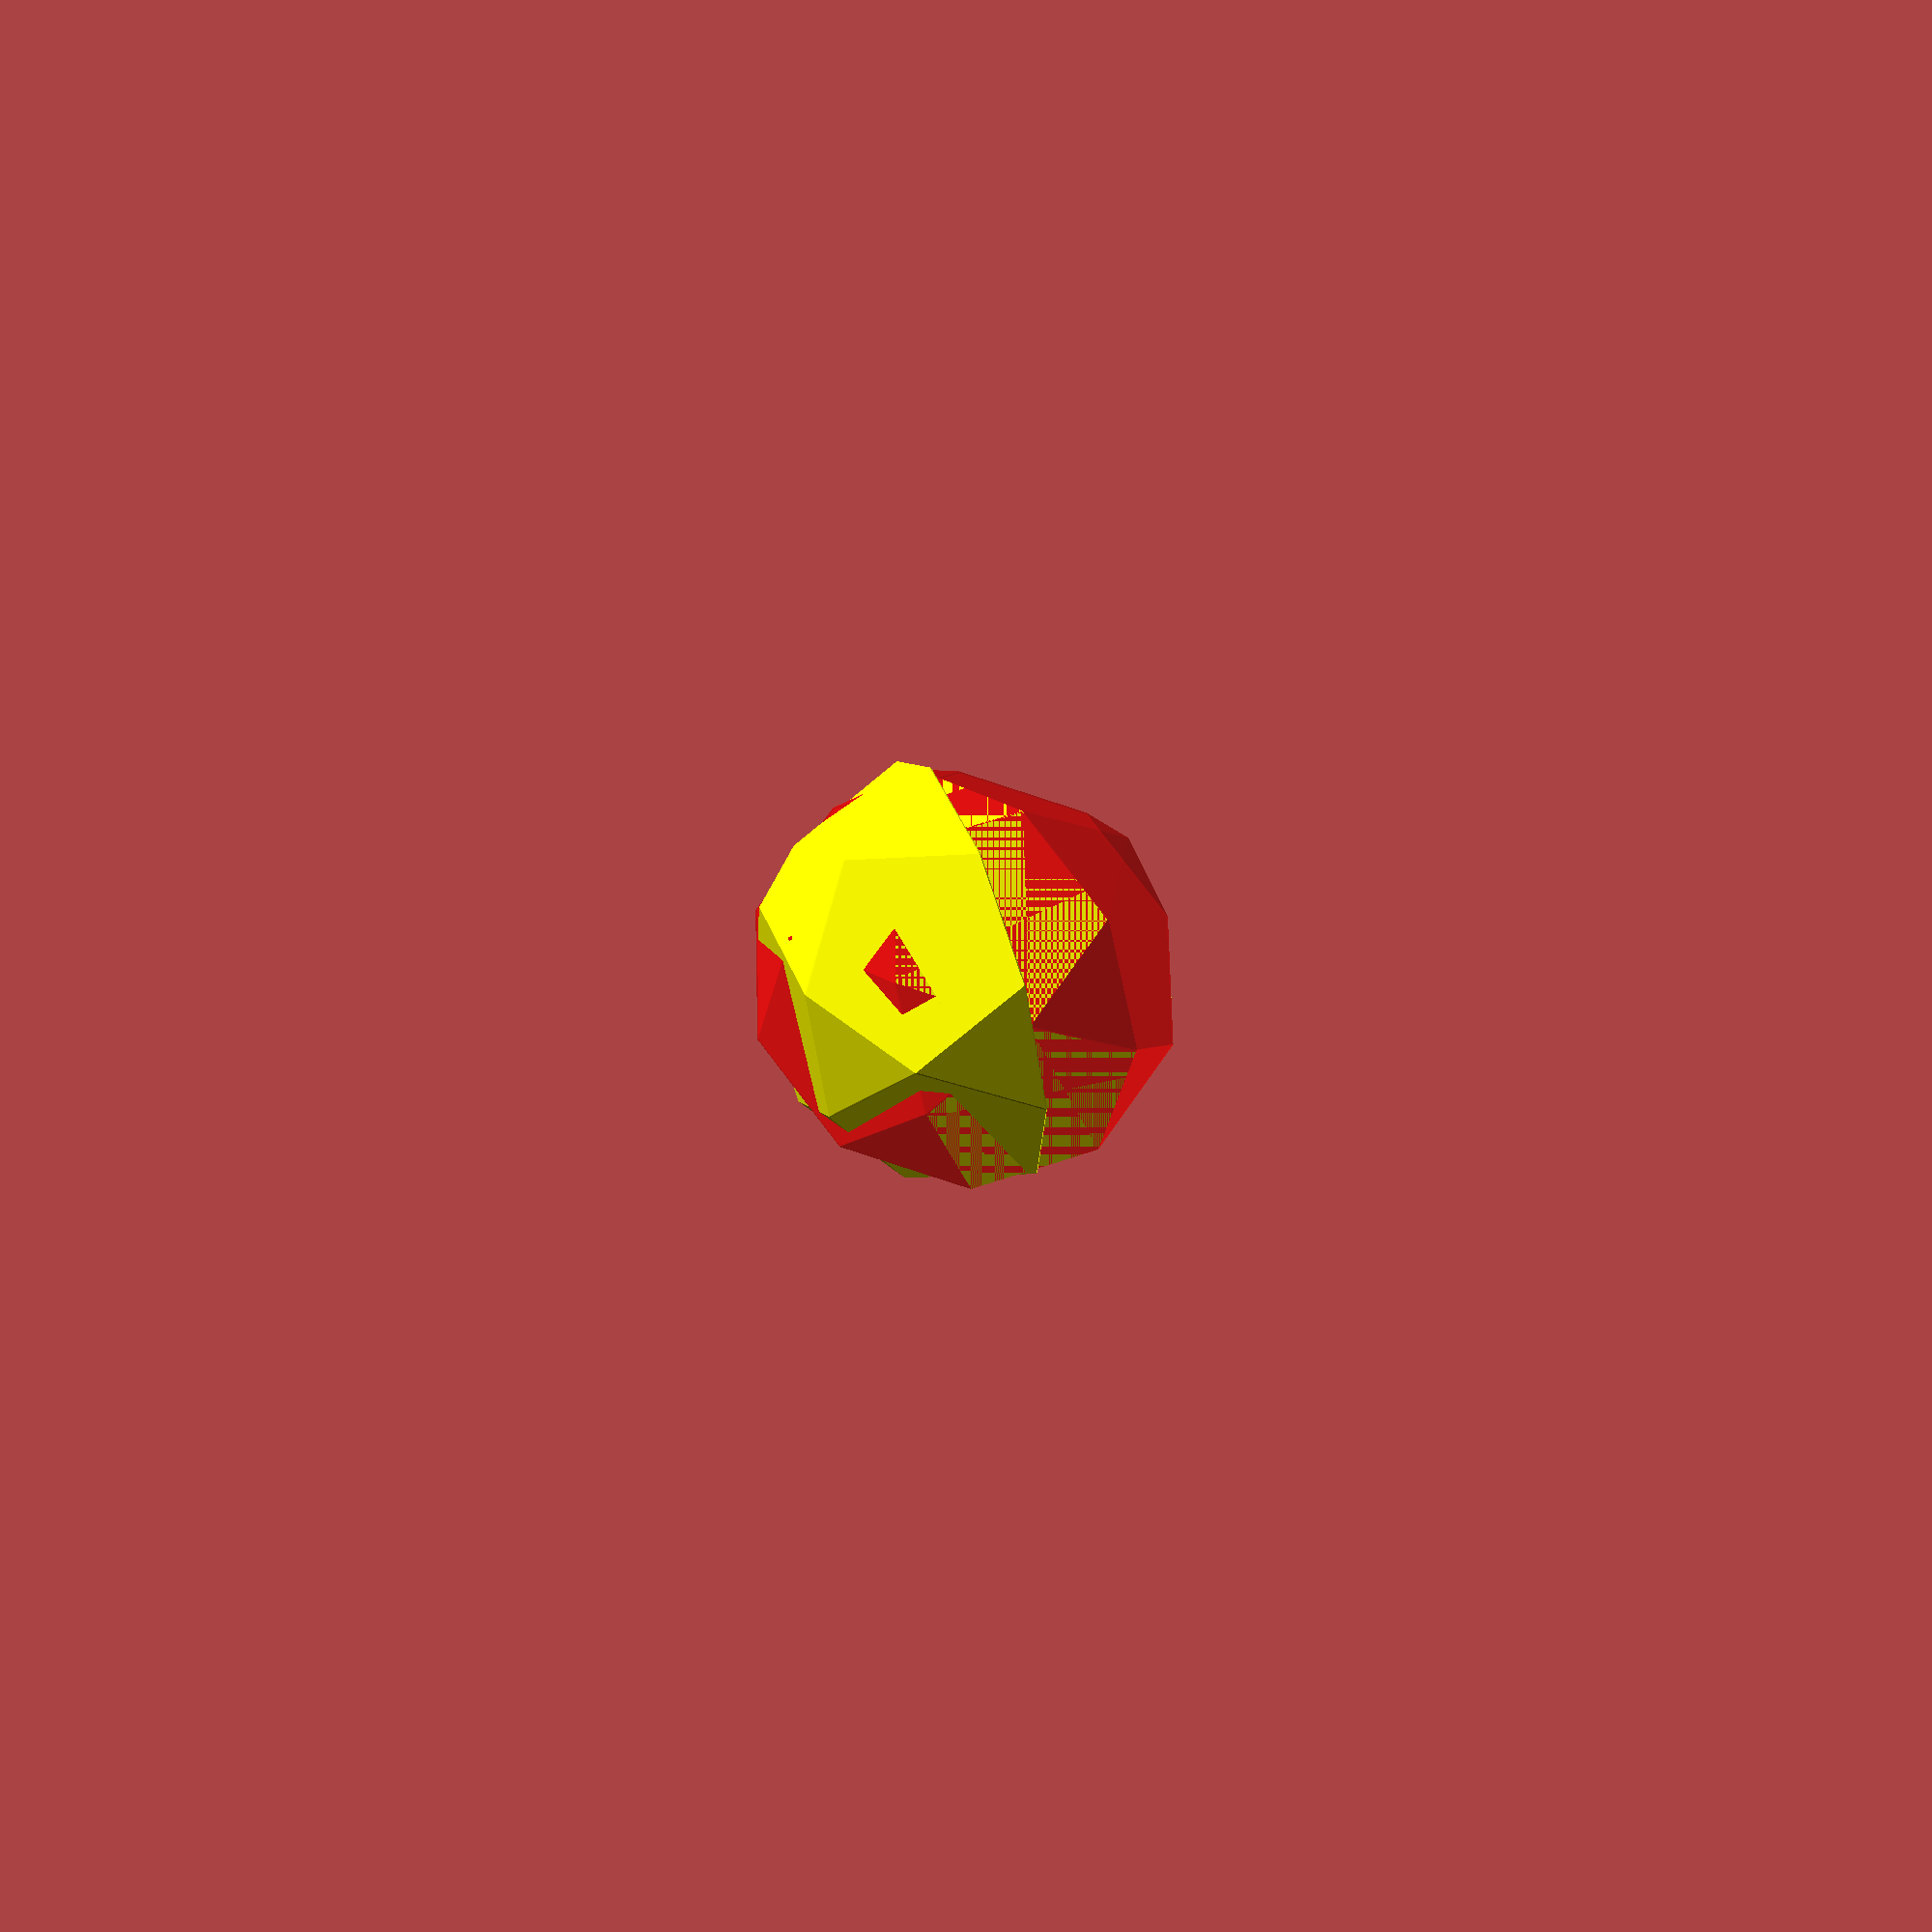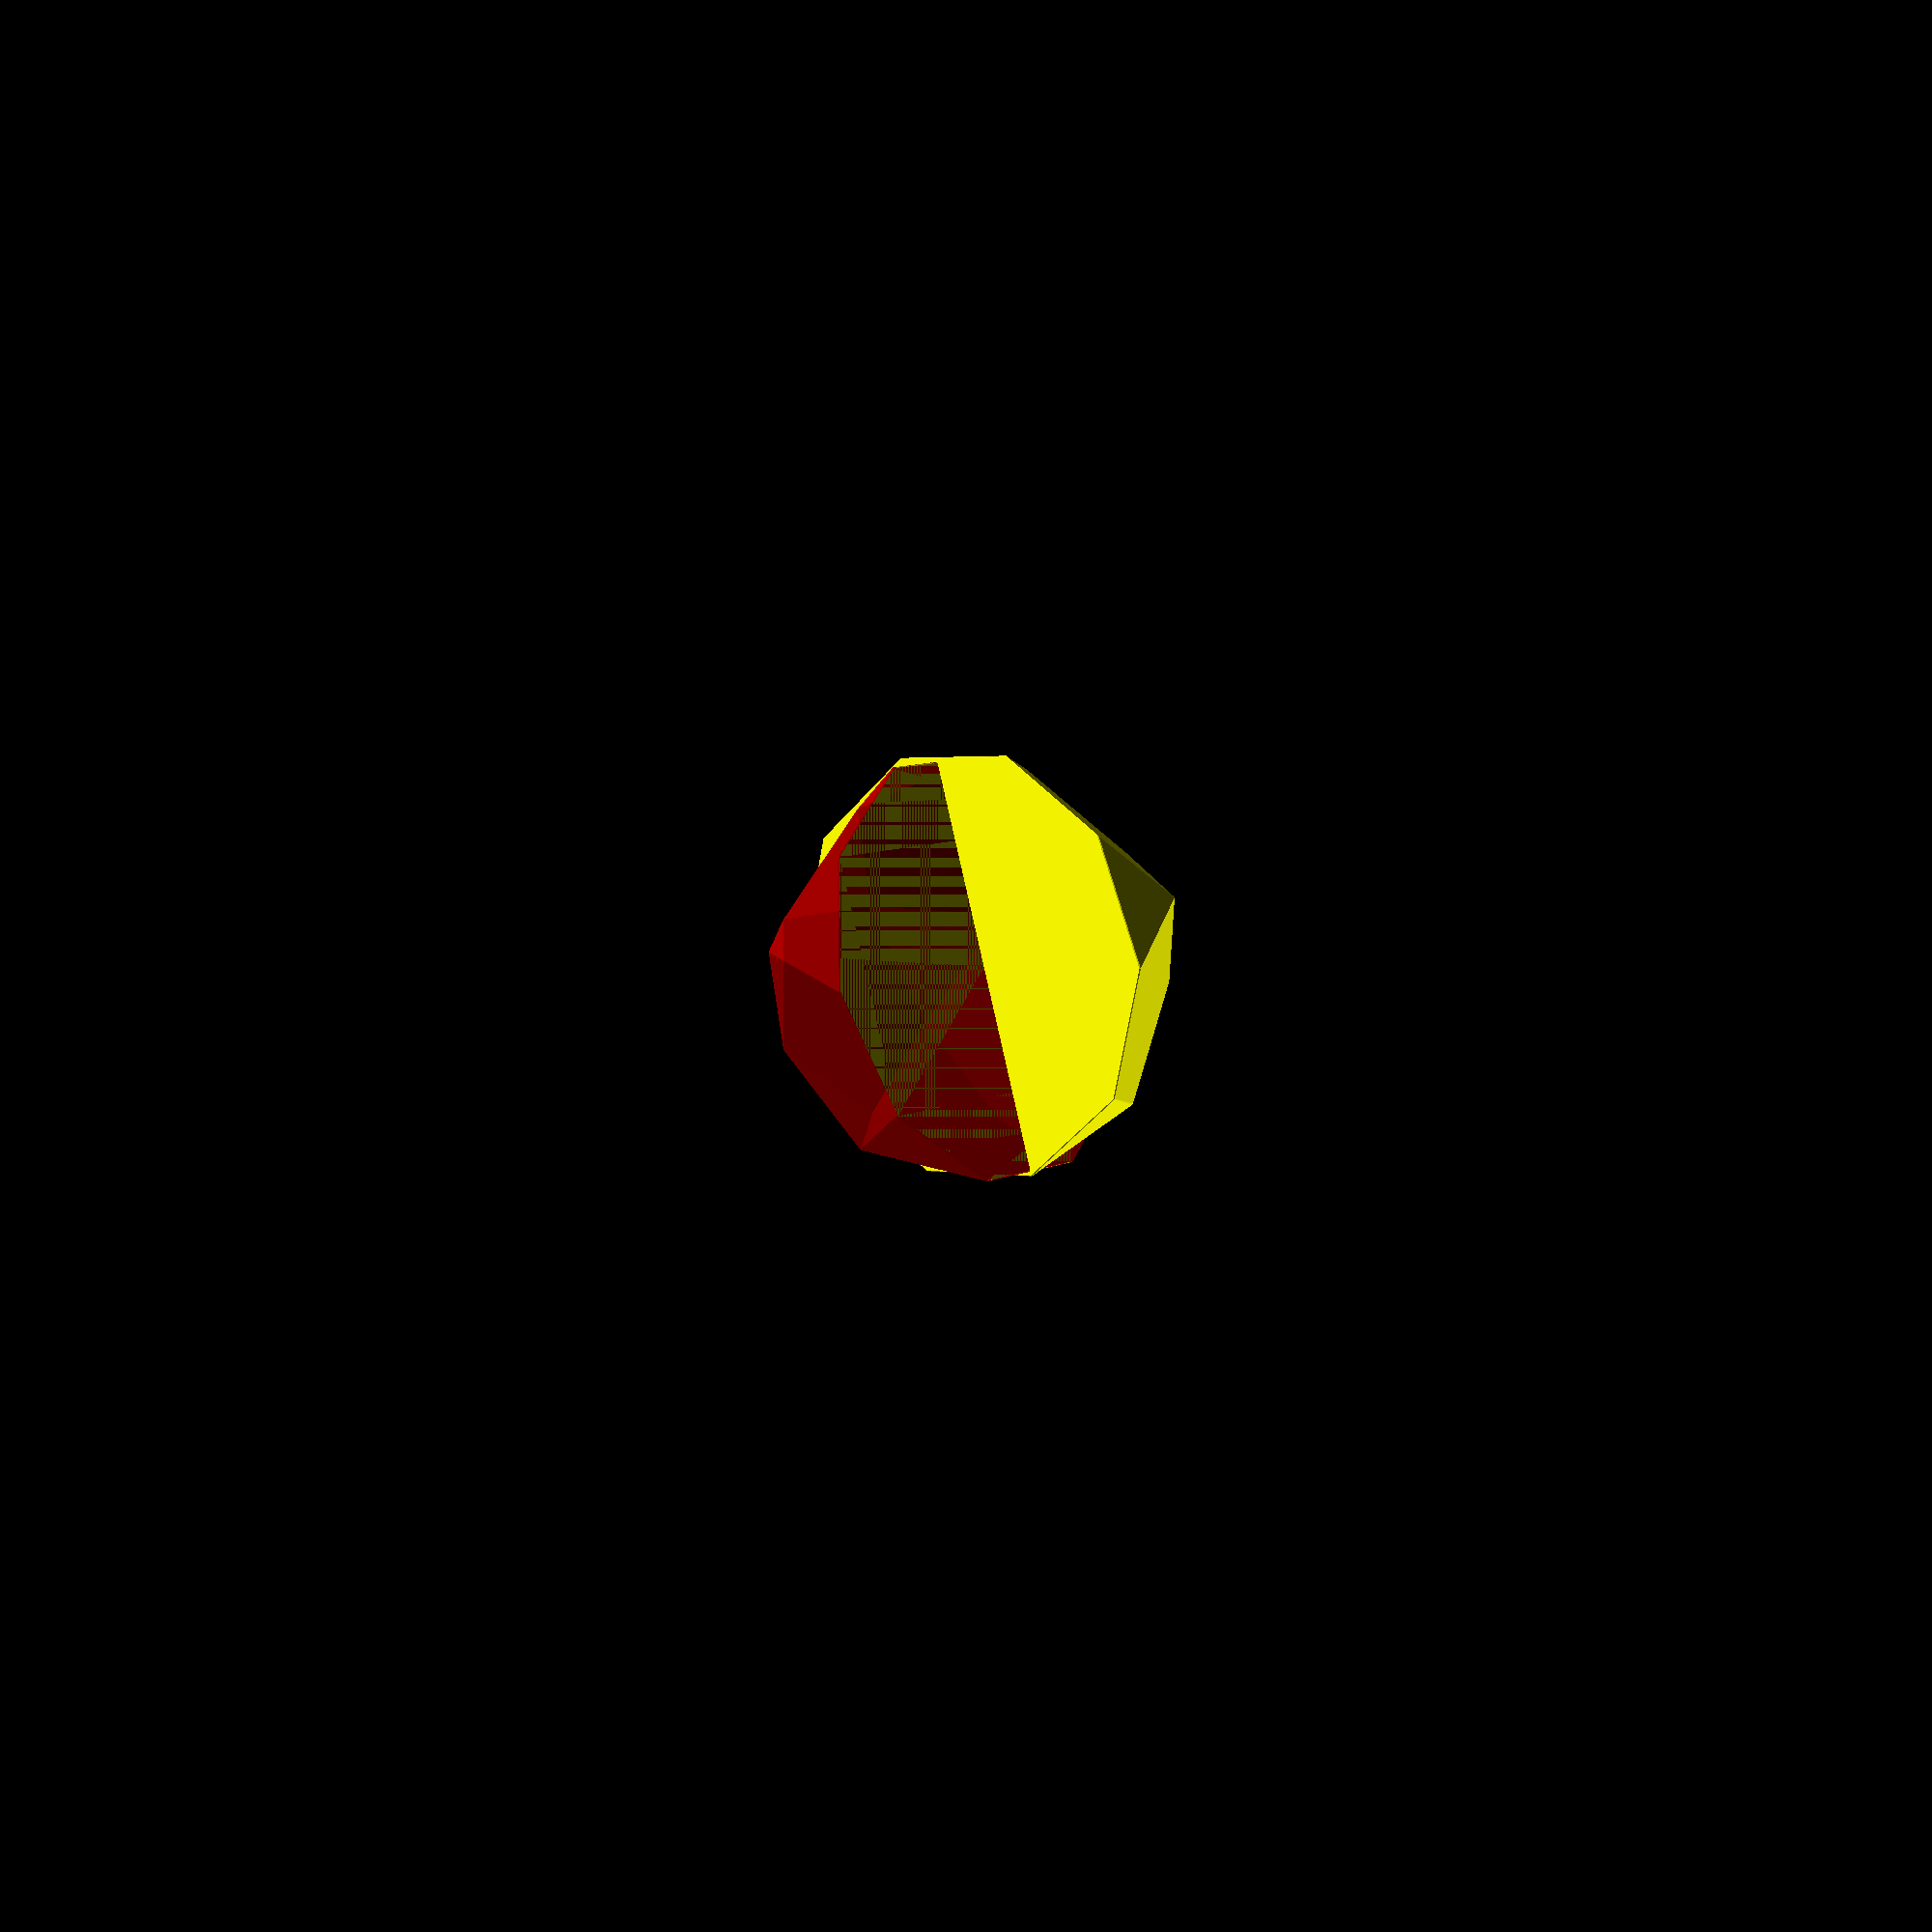
<openscad>
// Auto-generated OpenSCAD file

    inner_points = 10*[[-1.2800868421421776, 0.9300375234937233, -0.4999999999986175], [1.00952842451697, -1.126609720368595, 0.4999999999986175], [0.7495811565537936, 0.25032633822332373, -1.309016994373636], [0.5889249096677321, 1.1013196227617108, 0.8090169943779234], [-0.39522647677644196, 1.2786499601524015, -0.8090169943722536], [-1.2800868421428393, 0.930037523491642, 0.5000000000013824], [-0.8428092367899453, 0.5372528513524985, -1.309016994374093], [1.4571111845311355, -0.3852126115666106, 4.568012634820207e-13], [0.572250819164738, -0.7338250482273702, 1.309016994374093], [1.0095284245176321, -1.1266097203665137, -0.5000000000013824], [0.15164730431657092, 1.494104294906303, 3.5040581547463034e-12], [-0.3952264767775129, 1.2786499601490338, 0.8090169943776411], [1.2964549376461445, 0.46578067297514414, 0.5000000000021215], [0.7495811565520609, 0.25032633821787476, 1.3090169943762586], [0.5889249096688031, 1.1013196227650786, -0.8090169943719714], [-0.8428092367916781, 0.5372528513470497, 1.3090169943758017], [-0.13527920881153285, -0.09828609843406824, -1.6180339887498947], [1.2964549376468066, 0.4657806729772256, -0.49999999999787836], [-0.13527920881367453, -0.09828609844080341, 1.6180339887498947], [0.5722508191664707, -0.7338250482219214, -1.3090169943758017]];

    outer_points = 10*[[1.6180339861193813, 0.0, 9.226332282866825e-05], [-1.6180339861193813, 0.0, -9.226332282866825e-05], [4.8497926242127776e-05, 1.3764661599662604, -0.8505144895094868], [7.848867363894099e-05, -0.850514490892208, -1.3764661577284751], [1.3090654955439587, 0.4254096483352815, -0.8505340370787032], [1.3090169976177166, -0.9510565116309789, -1.9547569216365145e-05], [1.309016986875918, 0.9510565116309789, 0.00016883276146815448], [-1.308968488949676, 0.4254096483352815, -0.850683322270955], [-1.309016986875918, -0.9510565116309789, -0.00016883276146815448], [-1.3090169976177166, 0.9510565116309789, 1.9547569216365145e-05], [0.8090954784139313, -0.2627292414823533, -1.3763618133434734], [0.8090655050471297, -1.113432112705552, -0.8507149509023446], [-0.8089385077054501, -0.2627292414823533, -1.3764540766663023], [-0.8089684810722516, -1.113432112705552, -0.8508072142251732], [0.5000784791704679, 0.6883272701486257, -1.3762852439048336], [0.5000000078774243, -1.5388417610408336, -0.00012389195421817631], [0.49999999049682897, 1.5388417610408336, 0.00018091382364129736], [-0.4999215192037853, 0.6883272701486257, -1.3763422657742568], [-0.49999999049682897, -1.5388417610408336, -0.00018091382364129736], [-0.5000000078774243, 1.5388417610408336, 0.00012389195421817631]];

    // Convex hull for inner set (I)
    module inner_hull() {
        hull() {
            for (p = inner_points) {
                translate(p) sphere(r=0.1);
            }
        }
    }

    // Convex hull for outer set (O) minus inner hull (O \ I)
    module outer_minus_inner() {
        difference() {
            hull() {
                for (p = outer_points) {
                    translate(p) sphere(r=0.1);
                }
            }
            inner_hull(); // Subtract inner hull
        }
    }

    // Convex hull for outer set (O) minus all translated inner hulls
    module outer_minus_AllTranslationInner() {
        difference() {
            hull() {
                for (p = outer_points) {
                    translate(p) sphere(r=0.1);
                }
            }
            hull() {
                translate([0,0,50]) inner_hull();
                translate([0,0,-50]) inner_hull();
            }; // Subtract translated inner hulls
        }
    }

    // Difference between outer_minus_inner and outer_minus_AllTranslationInner
    module outer_minus_inner_diff() {
        difference() {
            // Outer minus inner
            difference() {
                hull() {
                    for (p = outer_points) {
                        translate(p) sphere(r=0.1);
                    }
                }
                inner_hull();
            }

            // Subtract Outer minus AllTranslationInner
            difference() {
                hull() {
                    for (p = outer_points) {
                        translate(p) sphere(r=0.1);
                    }
                }
                hull() {
                    translate([0,0,50]) inner_hull();
                    translate([0,0,-50]) inner_hull();
                };
            }
        }
    }

    // Rendering all with colors applied
    color([1, 0, 0, 0.5]) inner_hull(); // Transparent red
    color([0, 1, 0, 1]) outer_minus_AllTranslationInner(); // Opaque green
    color([1, 1, 0, 1]) outer_minus_inner_diff(); // Opaque yellow
    
</openscad>
<views>
elev=128.3 azim=116.7 roll=290.9 proj=p view=wireframe
elev=351.8 azim=211.4 roll=39.5 proj=p view=wireframe
</views>
